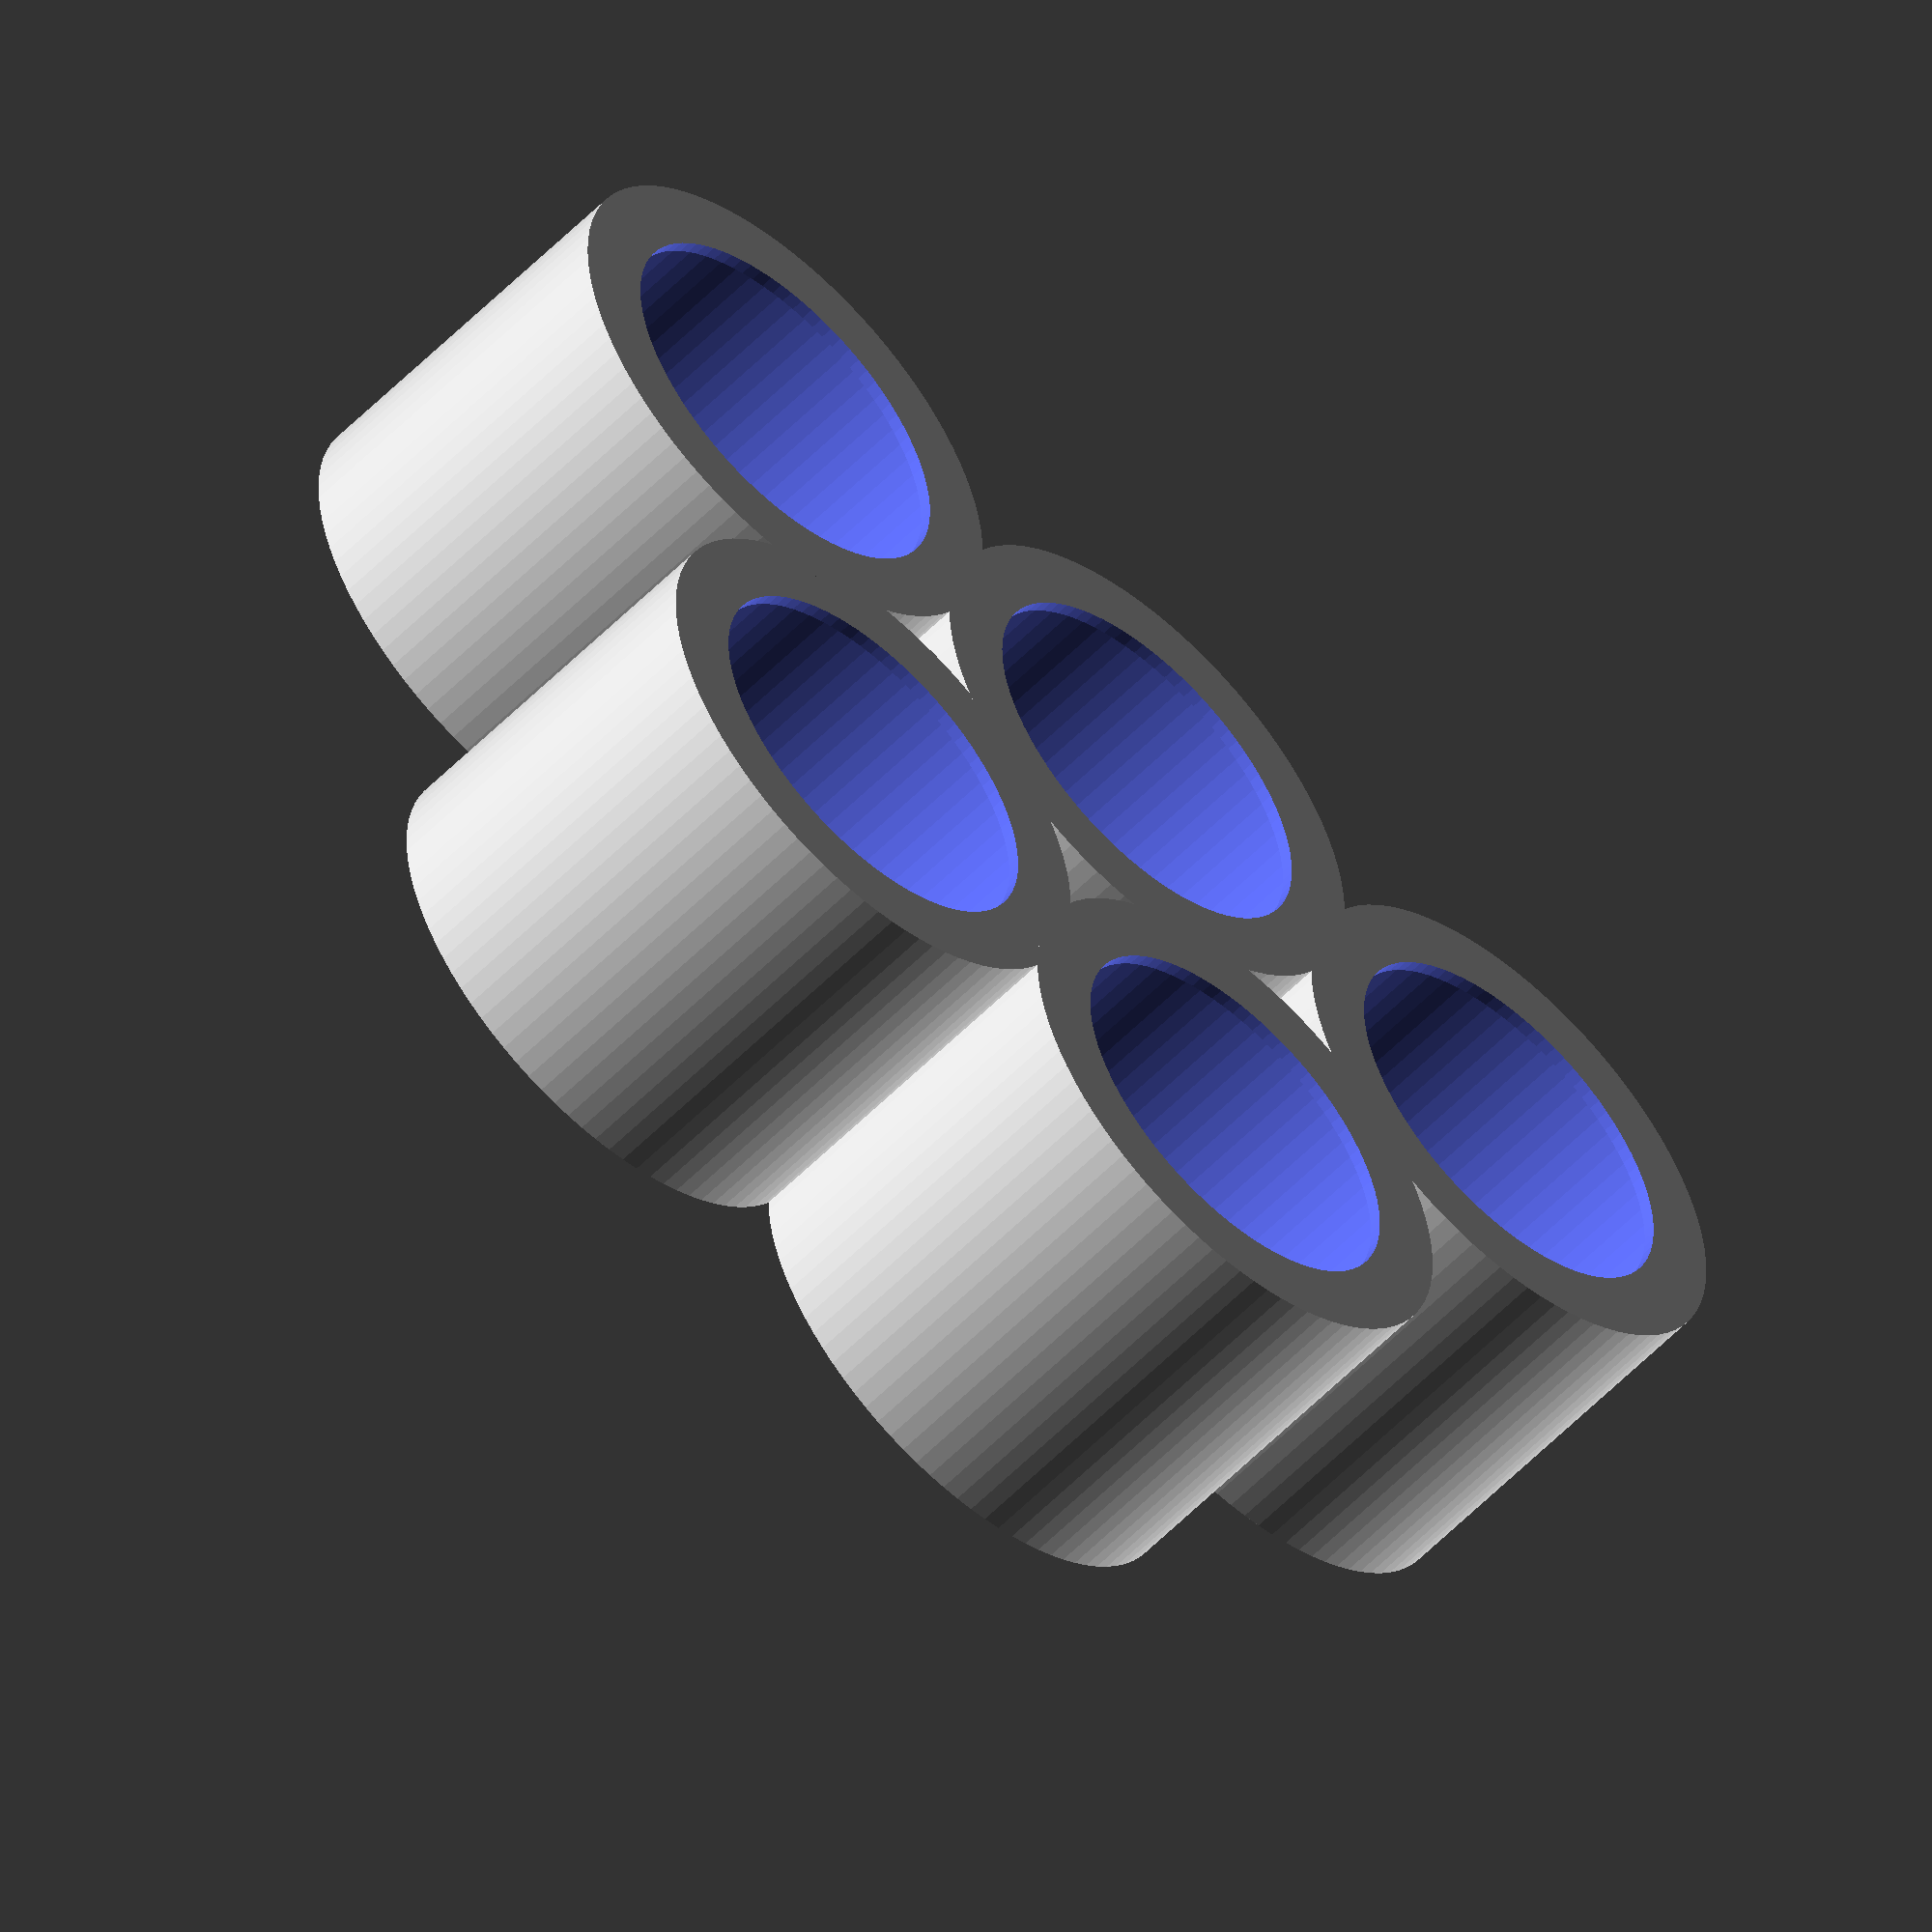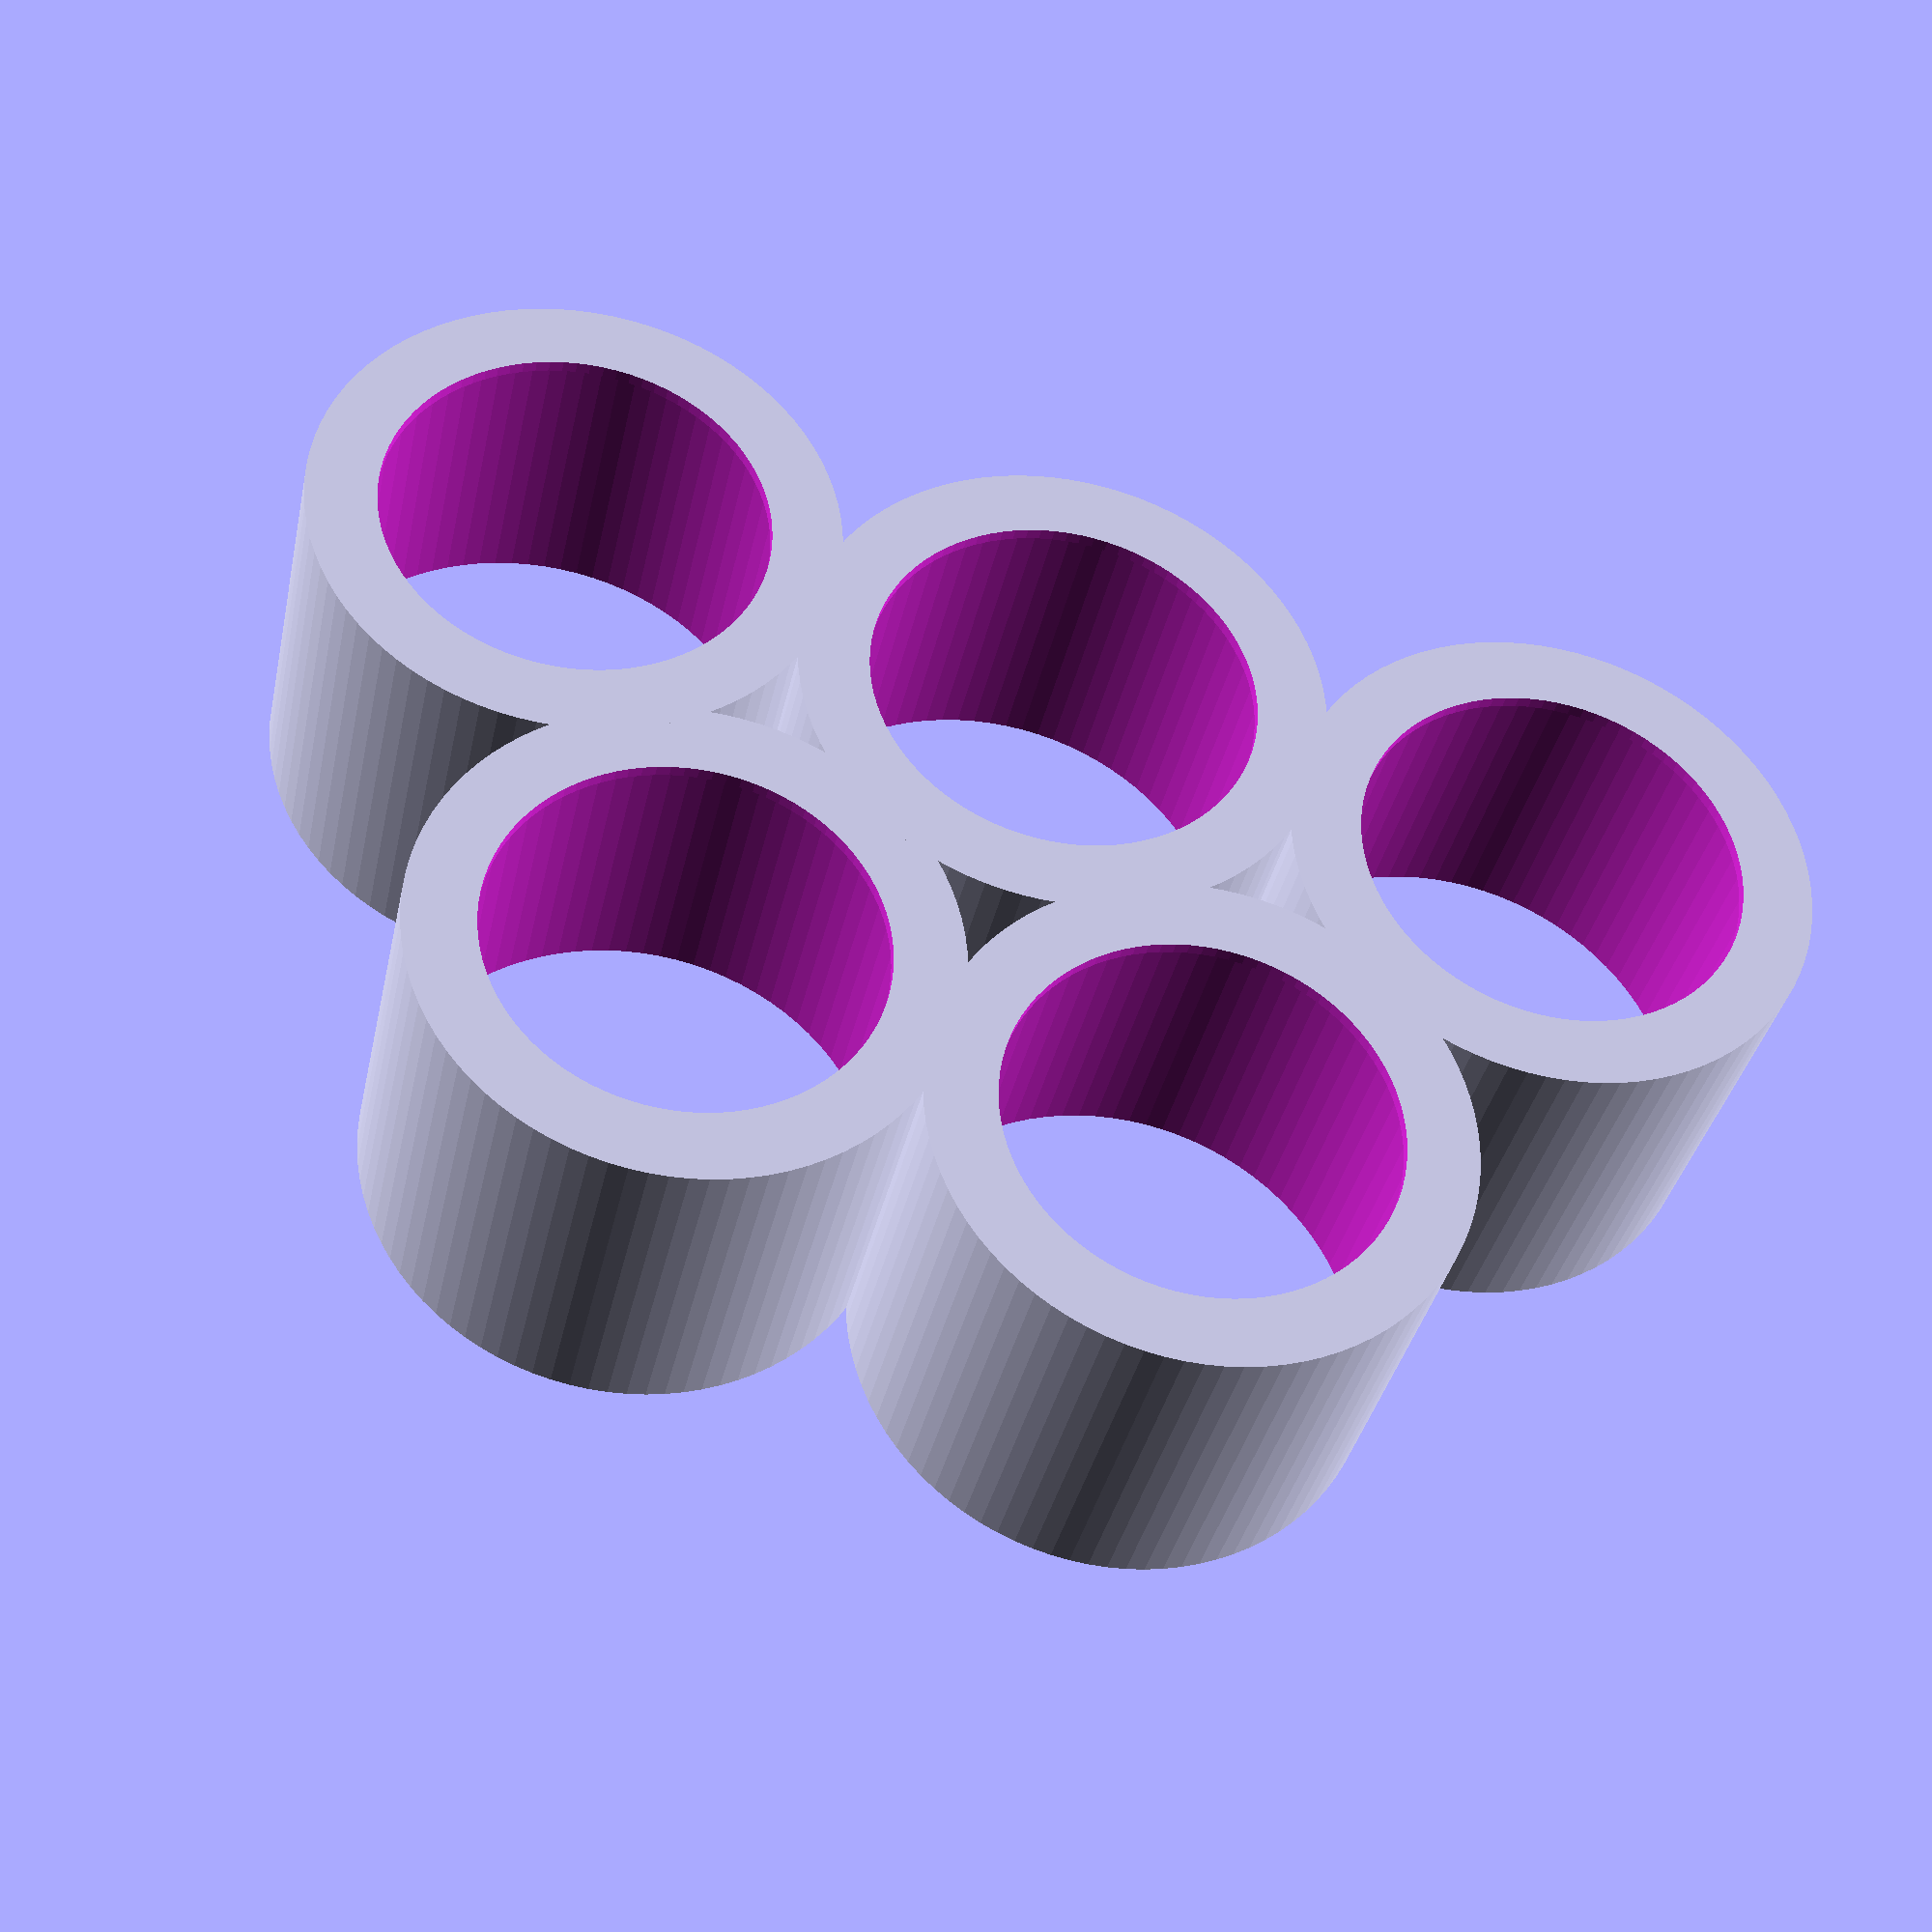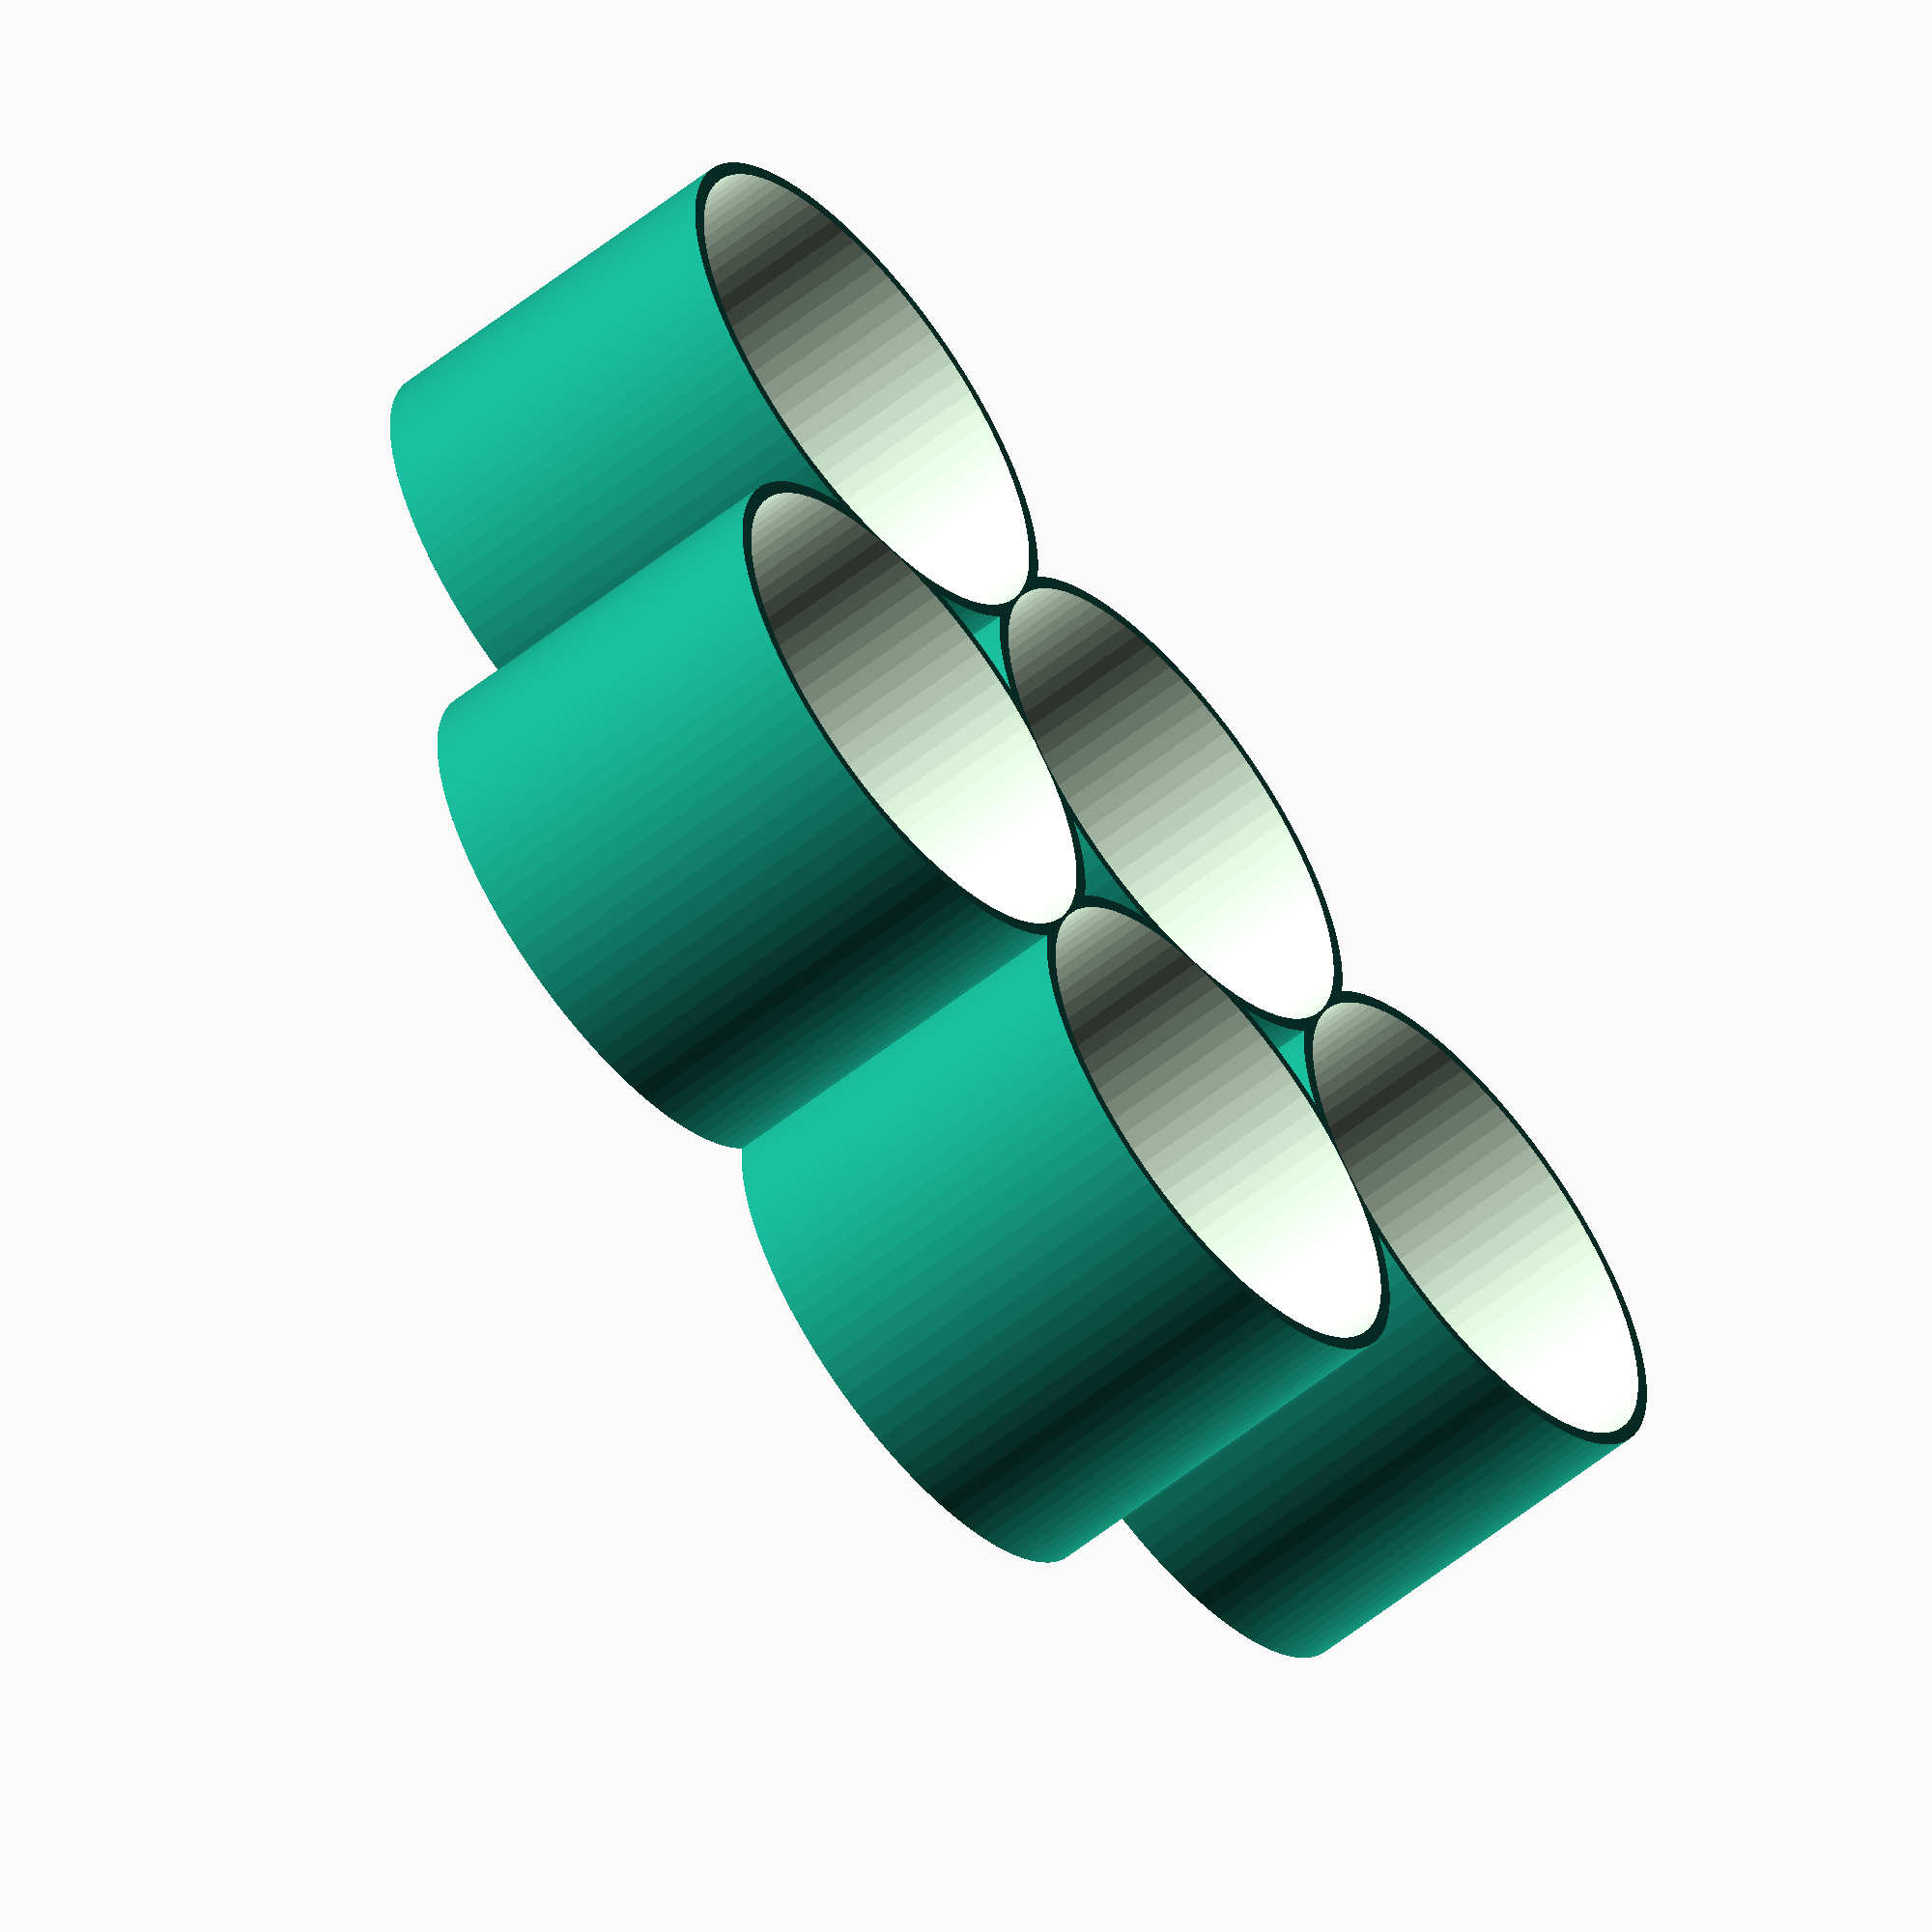
<openscad>
// -*- mode: SCAD ; c-file-style: "ellemtel" ; coding: utf-8 -*-
//
// Parametric hex-grid bottle tray
//
// © 2017 Roland Sieker <ospalh@gmail.com>
// Licence: CC-BY-SA 4.0
// Loosely based on thingiverse thing  1345795,
// https://www.thingiverse.com/thing:1345795
// by Ian Pegg, https://www.thingiverse.com/deckingman/about
// CC-BY, Feb 2016
// And using an idea (the holes) by Tomas Ebringer
// https://www.thingiverse.com/Shii/about
// https://www.thingiverse.com/thing:1751410
// CC-BY, Sep 2016


// ***************************************************
// Change these to your needs:
bottle_diameter = 57;  // In mm.
x_count = 3;  // Number of bottles in a long row
y_count = 2;  // Number of rows
// You will get (x_count * y_count) - (y_count/2) bottle positions. Even y_counts >= 4 look a bit odd.
honeycombish = false;  // set to true to get the hexagonal outer shapes and bottom holes

// ***************************************************
// Change these if you have to
bottom_height = 1.5;  // How thick (mm) the bottom will be
// Will end up as a multiple of your layer height after slicing

wall_width = 1.6;  // how thick the walls will be (mm).
// Pick a multiple of your nozzle size and slice with enough perimeters that you
// don't get infill.
min_wall_width = 0.4;  // Your nozzle diameter

clearance = 1; // Space added to the bottle diameter.
// Increase for looser fit and for shrinking prints.

height = 0.8 * bottle_diameter;  // Adjust to taste
hole_diameter = 0.8 * bottle_diameter;   // Adjust to taste. 0 for no hole

$fn = 90;

// ***************************************************
// Change below only if you know what you are doing.

r_i = bottle_diameter/2 + clearance;
r_h = hole_diameter/2;
r_o = r_i + wall_width;

x_step = 2*r_i+min_wall_width;
thf = sqrt(3)/2;  // (equilateral) triangle height factor
y_step = x_step*thf;

ms = 0.02; // Muggeseggele. To make the quick renderer work a little better.

difference()
{
   full_shape();
   holes();
}


module full_shape()
{
   for (y_c = [0:y_count-1])
   {
      if (y_c%2==0)
      {
         // Even, long row
         for (x_c = [0:x_count-1])
         {
            one_cylinder(x_c*x_step, y_c*y_step);
         }
      }
      else
      {
         // Odd, short row
         for (x_c = [0:x_count-2])
         {
            one_cylinder((x_c+0.5)*x_step, y_c*y_step);
         }
      }
   }
}


module holes()
{
   for (y_c = [0:y_count-1])
   {
      if (y_c%2==0)
      {
         // Even, long row
         for (x_c = [0:x_count-1])
         {
            one_hole(x_c*x_step, y_c*y_step);
         }
      }
      else
      {
         // Odd, short row
         for (x_c = [0:x_count-2])
         {
            one_hole((x_c+0.5)*x_step, y_c*y_step);
         }
      }
   }
}



module one_hole(x_pos, y_pos)
{
   translate([x_pos, y_pos, 0])
   {
      translate([0, 0, bottom_height])
      {
         cylinder(r=r_i, h=height);
      }
      if (hole_diameter)
      {
         translate([0,0, -ms])
         {
            if (honeycombish)
            {
               rotate(30)
               {
                  cylinder(r=r_h/thf, h=bottom_height+2*ms, $fn=6);
               }
            }
            else
            {
               cylinder(r=r_h, h=bottom_height+2*ms);
            }
         }
      }
   }
}

module one_cylinder(x_pos, y_pos)
{
   translate([x_pos, y_pos, 0])
   {
      if (honeycombish)
      {
         rotate(30)
         {
            cylinder(r=r_o/thf, h=height, $fn=6);
         }
      }
      else
      {
         cylinder(r=r_o, h=height);
      }
   }
}

</openscad>
<views>
elev=235.2 azim=343.5 roll=42.9 proj=o view=wireframe
elev=215.2 azim=344.4 roll=11.6 proj=p view=solid
elev=58.0 azim=201.7 roll=309.5 proj=o view=solid
</views>
